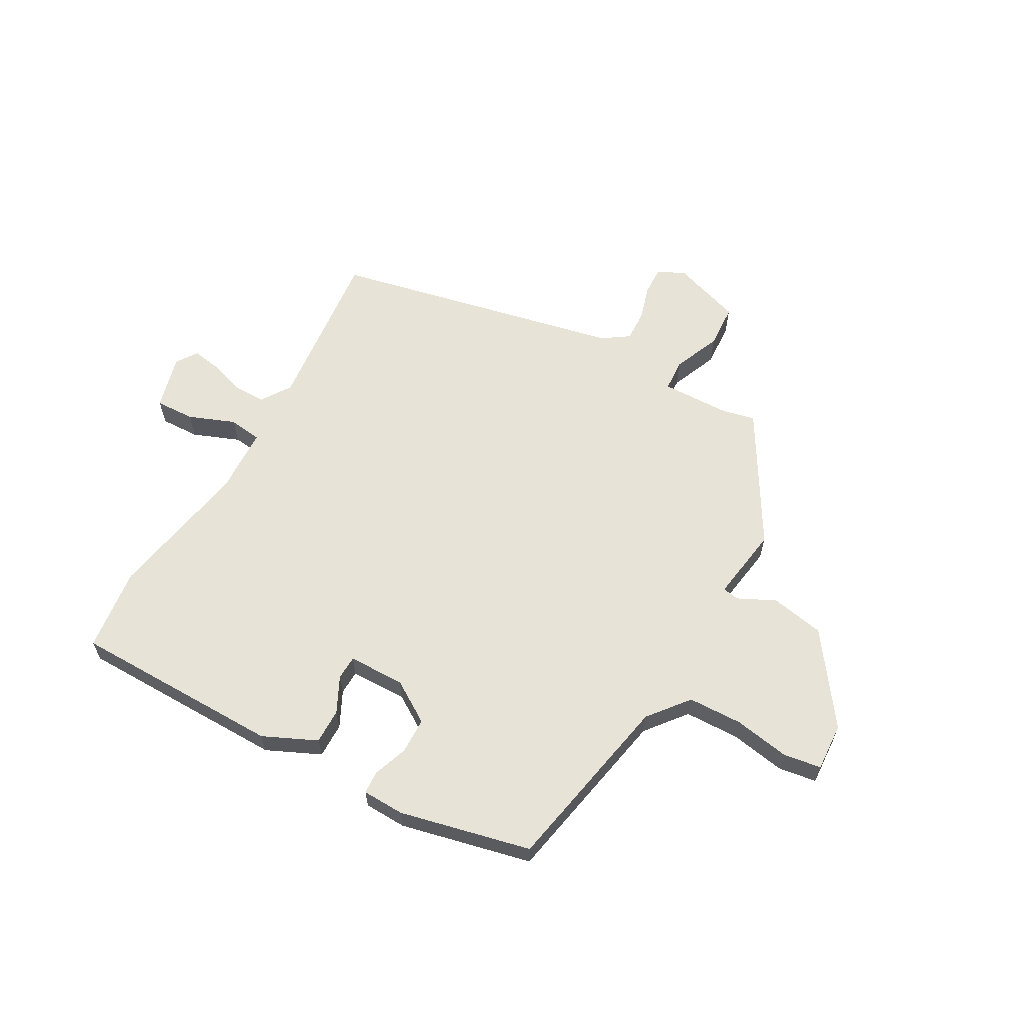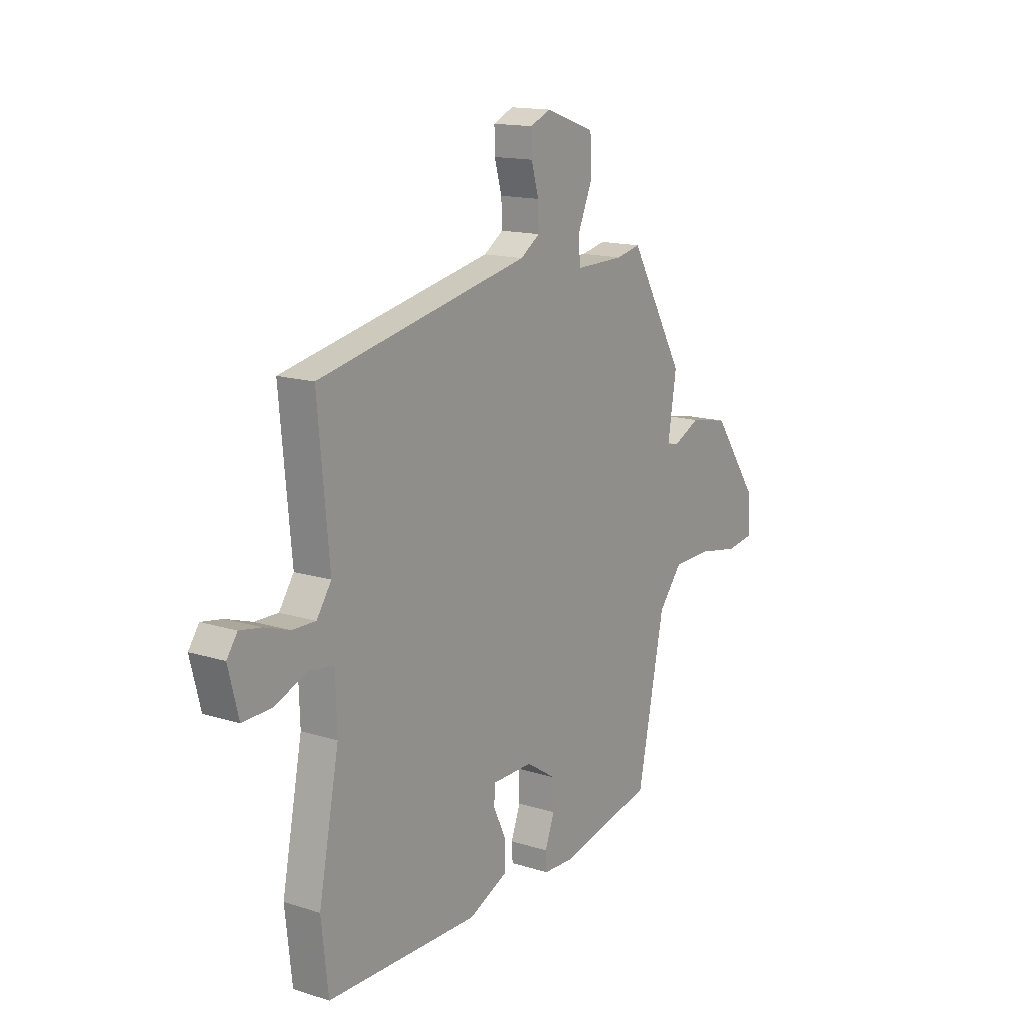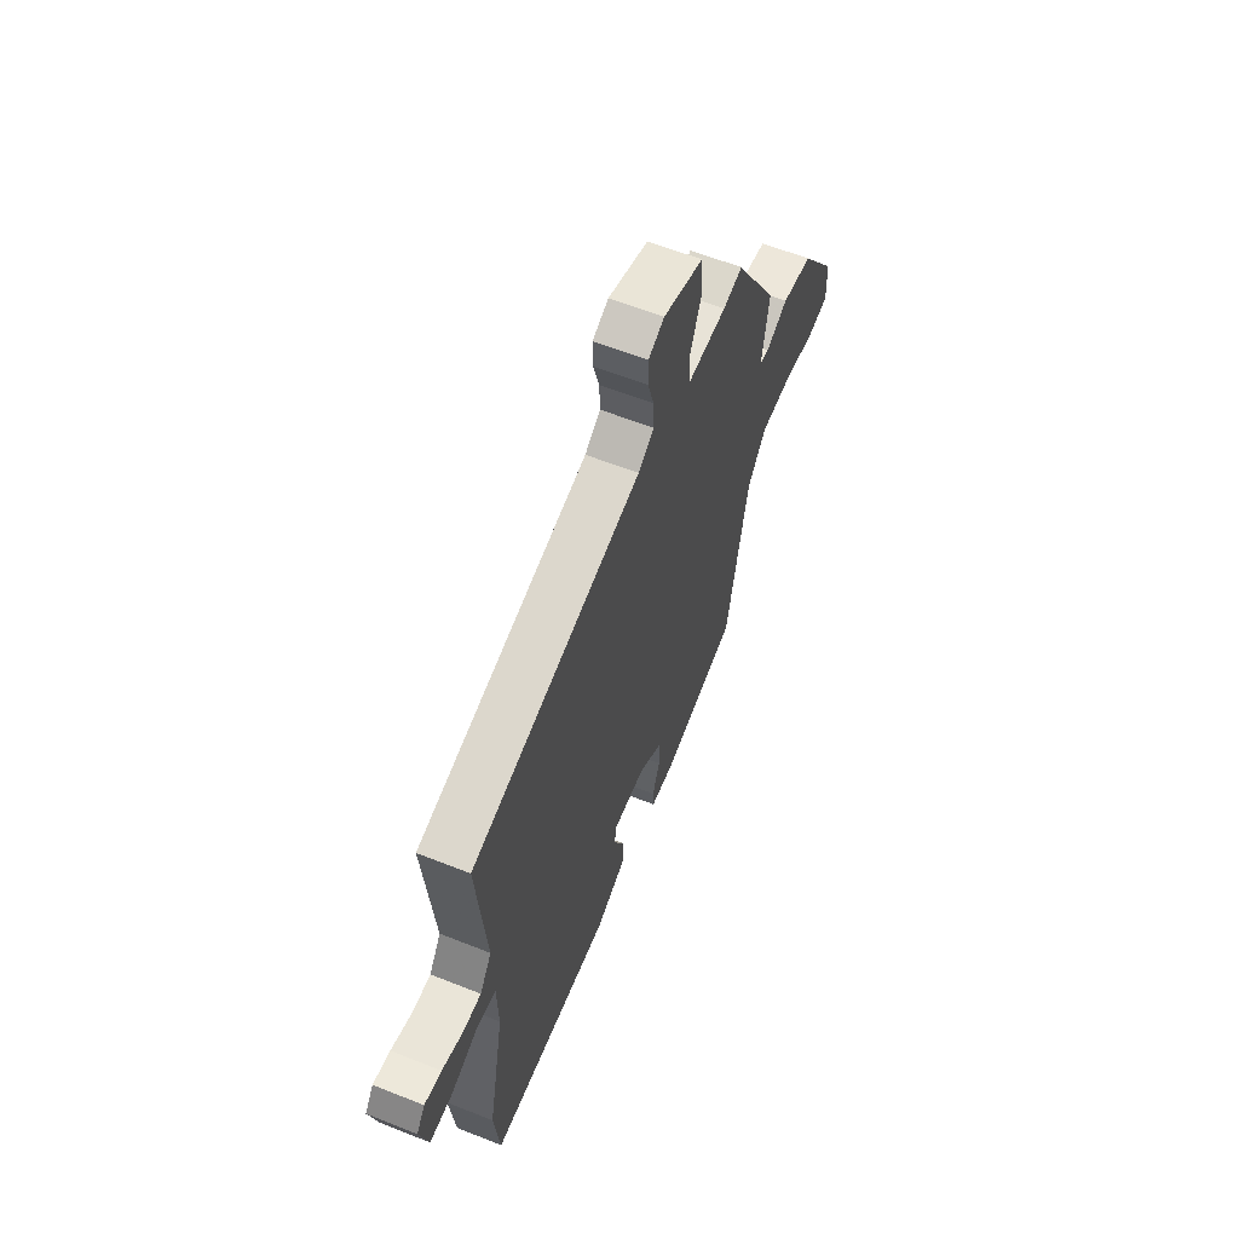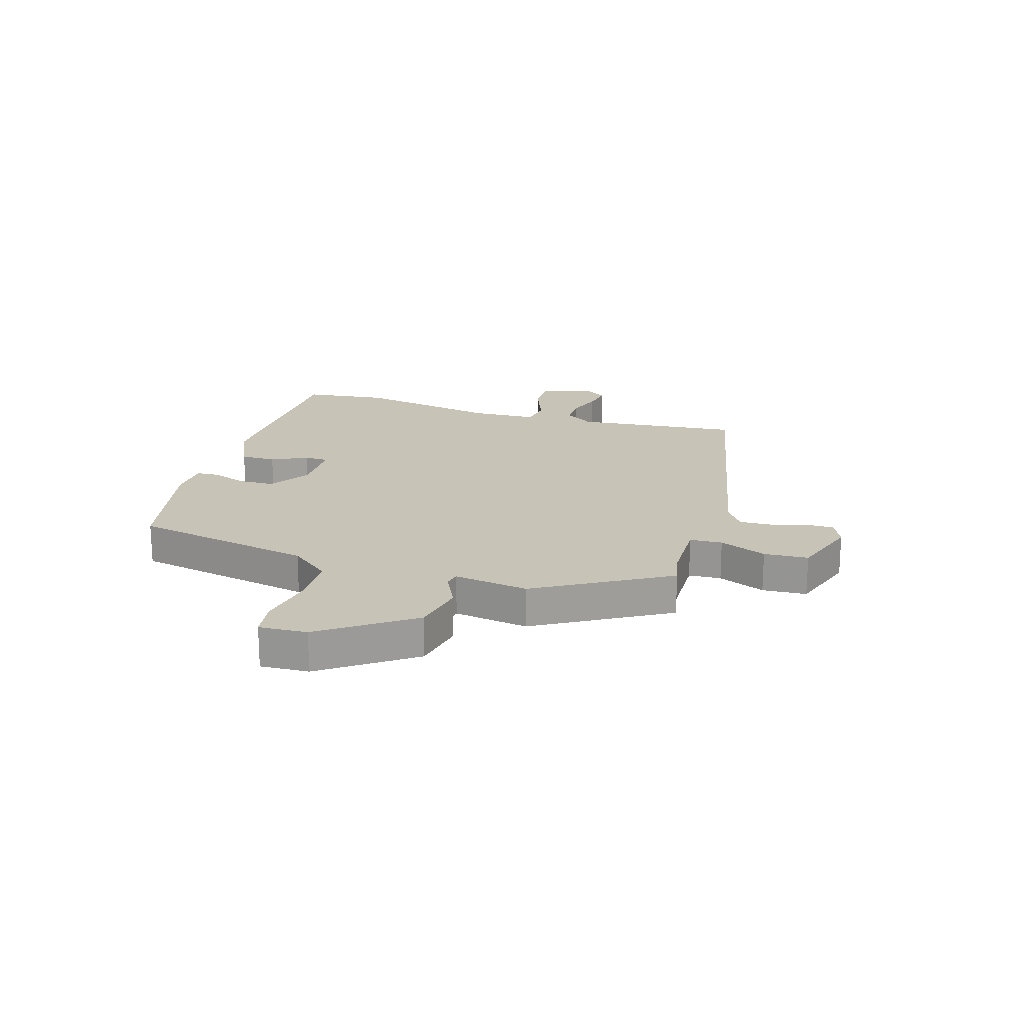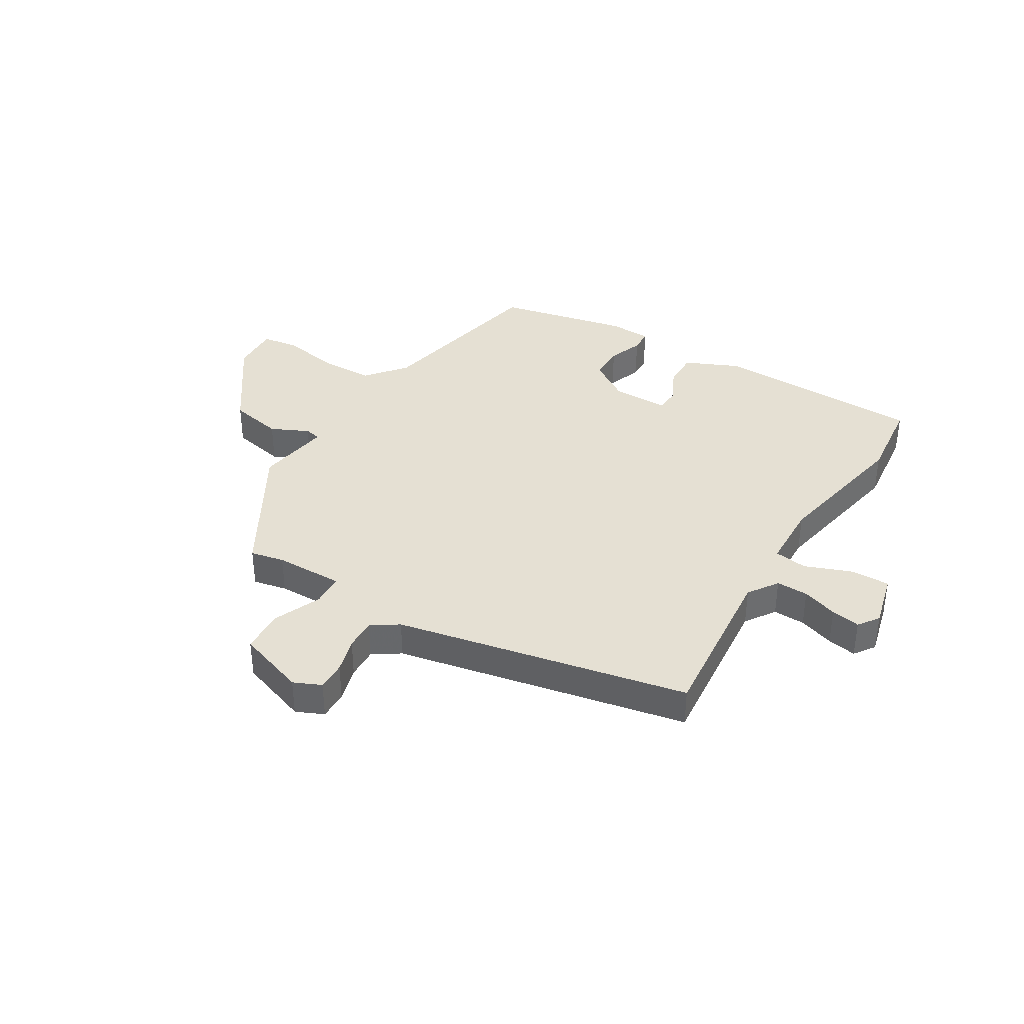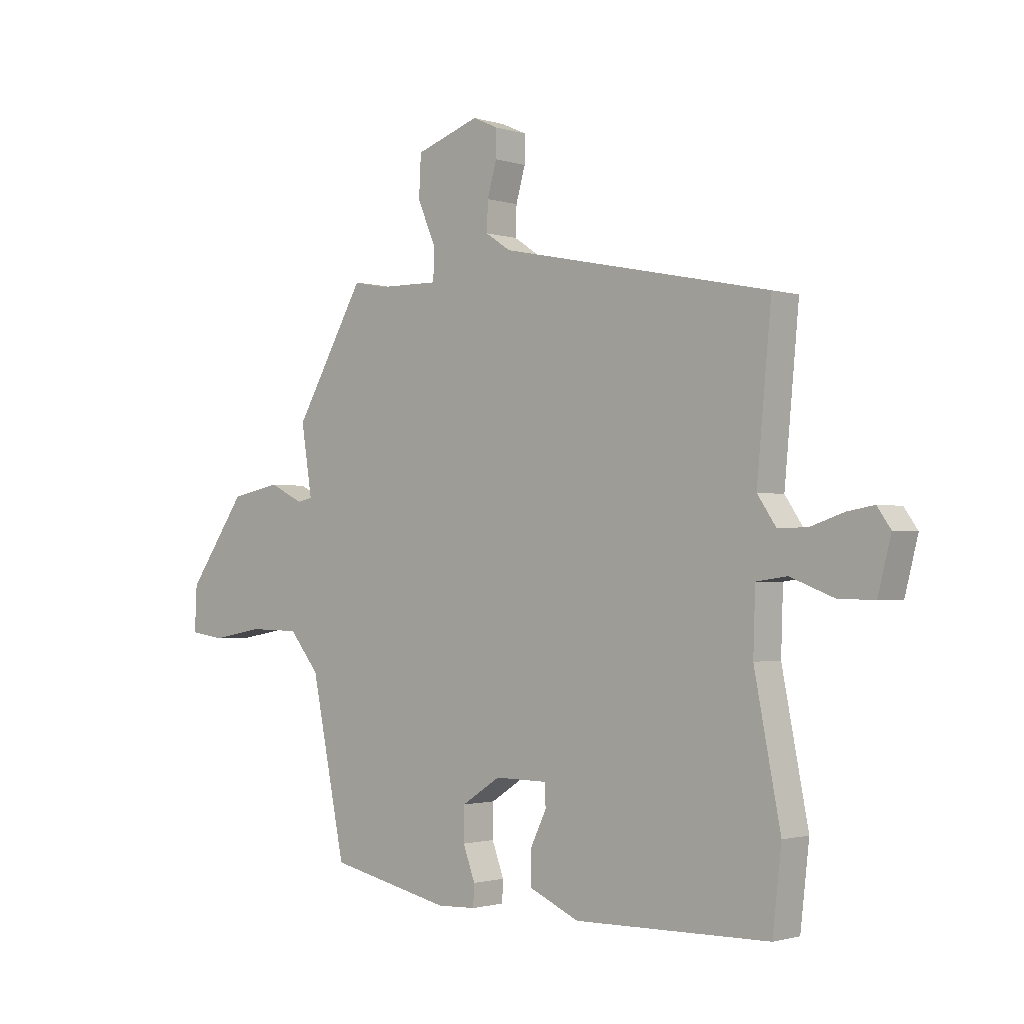
<metadata>
{"format":"obj","ext":"obj","renderer":"f3d","projection":"perspective","resolution":1024,"background":"white","views":[{"elev":61.8,"azim":-151.2,"up":"+Y"},{"elev":14.9,"azim":124.1,"up":"+Z"},{"elev":60.4,"azim":112.1,"up":"+Z"},{"elev":19.6,"azim":-73.2,"up":"+Y"},{"elev":37.9,"azim":31.4,"up":"+Y"},{"elev":-1.6,"azim":42.1,"up":"+Z"}]}
</metadata>
<code>
v -0.411 0.07 -0.489
v -0.477 0.07 -0.165
v -0.535 0.07 -0.094
v -0.632 0.07 -0.092
v -0.732 0.07 -0.11
v -0.799 0.07 -0.1
v -0.795 0.07 -0.014
v -0.682 0.07 0.146
v -0.586 0.07 0.165
v -0.519 0.07 0.133
v -0.49 0.07 0.139
v -0.511 0.07 0.272
v -0.375 0.07 0.507
v -0.315 0.07 0.494
v -0.193 0.07 0.492
v -0.19 0.07 0.55
v -0.226 0.07 0.634
v -0.222 0.07 0.713
v -0.099 0.07 0.755
v -0.05 0.07 0.733
v -0.051 0.07 0.681
v -0.069 0.07 0.618
v -0.071 0.07 0.562
v -0.023 0.07 0.53
v 0.498 0.07 0.422
v 0.47 0.07 0.125
v 0.506 0.07 0.072
v 0.563 0.07 0.073
v 0.626 0.07 0.094
v 0.678 0.07 0.103
v 0.704 0.07 0.066
v 0.679 0.07 -0.032
v 0.609 0.07 -0.03
v 0.526 0.07 0.002
v 0.467 0.07 -0.006
v 0.463 0.07 -0.124
v 0.513 0.07 -0.381
v 0.496 0.07 -0.531
v 0.121 0.07 -0.537
v 0.025 0.07 -0.494
v 0.025 0.07 -0.431
v 0.056 0.07 -0.367
v 0.054 0.07 -0.324
v -0.047 0.07 -0.323
v -0.121 0.07 -0.371
v -0.122 0.07 -0.435
v -0.099 0.07 -0.497
v -0.101 0.07 -0.538
v -0.176 0.07 -0.541
v -0.411 0 -0.489
v -0.477 0 -0.165
v -0.535 0 -0.094
v -0.632 0 -0.092
v -0.732 0 -0.11
v -0.799 0 -0.1
v -0.795 0 -0.014
v -0.682 0 0.146
v -0.586 0 0.165
v -0.519 0 0.133
v -0.49 0 0.139
v -0.511 0 0.272
v -0.375 0 0.507
v -0.315 0 0.494
v -0.193 0 0.492
v -0.19 0 0.55
v -0.226 0 0.634
v -0.222 0 0.713
v -0.099 0 0.755
v -0.05 0 0.733
v -0.051 0 0.681
v -0.069 0 0.618
v -0.071 0 0.562
v -0.023 0 0.53
v 0.498 0 0.422
v 0.47 0 0.125
v 0.506 0 0.072
v 0.563 0 0.073
v 0.626 0 0.094
v 0.678 0 0.103
v 0.704 0 0.066
v 0.679 0 -0.032
v 0.609 0 -0.03
v 0.526 0 0.002
v 0.467 0 -0.006
v 0.463 0 -0.124
v 0.513 0 -0.381
v 0.496 0 -0.531
v 0.121 0 -0.537
v 0.025 0 -0.494
v 0.025 0 -0.431
v 0.056 0 -0.367
v 0.054 0 -0.324
v -0.047 0 -0.323
v -0.121 0 -0.371
v -0.122 0 -0.435
v -0.099 0 -0.497
v -0.101 0 -0.538
v -0.176 0 -0.541
f 46 47 48 49
f 45 46 49 1
f 44 45 1 2
f 43 44 2 3
f 39 40 41 42
f 39 42 43
f 36 37 38 39
f 35 36 39 43
f 31 32 33 34
f 31 34 35
f 28 29 30 31
f 27 28 31 35
f 26 27 35 43
f 24 25 26 43
f 19 20 21 22
f 19 22 23
f 16 17 18 19
f 15 16 19 23
f 11 12 13 14
f 11 14 15
f 7 8 9 10
f 7 10 11
f 4 5 6 7
f 3 4 7 11
f 15 23 24 43
f 3 11 15 43
f 98 97 96 95
f 50 98 95 94
f 51 50 94 93
f 52 51 93 92
f 91 90 89 88
f 92 91 88
f 88 87 86 85
f 92 88 85 84
f 83 82 81 80
f 84 83 80
f 80 79 78 77
f 84 80 77 76
f 92 84 76 75
f 92 75 74 73
f 71 70 69 68
f 72 71 68
f 68 67 66 65
f 72 68 65 64
f 63 62 61 60
f 64 63 60
f 59 58 57 56
f 60 59 56
f 56 55 54 53
f 60 56 53 52
f 92 73 72 64
f 92 64 60 52
f 1 50 51 2
f 2 51 52 3
f 3 52 53 4
f 4 53 54 5
f 5 54 55 6
f 6 55 56 7
f 7 56 57 8
f 8 57 58 9
f 9 58 59 10
f 10 59 60 11
f 11 60 61 12
f 12 61 62 13
f 13 62 63 14
f 14 63 64 15
f 15 64 65 16
f 16 65 66 17
f 17 66 67 18
f 18 67 68 19
f 19 68 69 20
f 20 69 70 21
f 21 70 71 22
f 22 71 72 23
f 23 72 73 24
f 24 73 74 25
f 25 74 75 26
f 26 75 76 27
f 27 76 77 28
f 28 77 78 29
f 29 78 79 30
f 30 79 80 31
f 31 80 81 32
f 32 81 82 33
f 33 82 83 34
f 34 83 84 35
f 35 84 85 36
f 36 85 86 37
f 37 86 87 38
f 38 87 88 39
f 39 88 89 40
f 40 89 90 41
f 41 90 91 42
f 42 91 92 43
f 43 92 93 44
f 44 93 94 45
f 45 94 95 46
f 46 95 96 47
f 47 96 97 48
f 48 97 98 49
f 49 98 50 1

</code>
